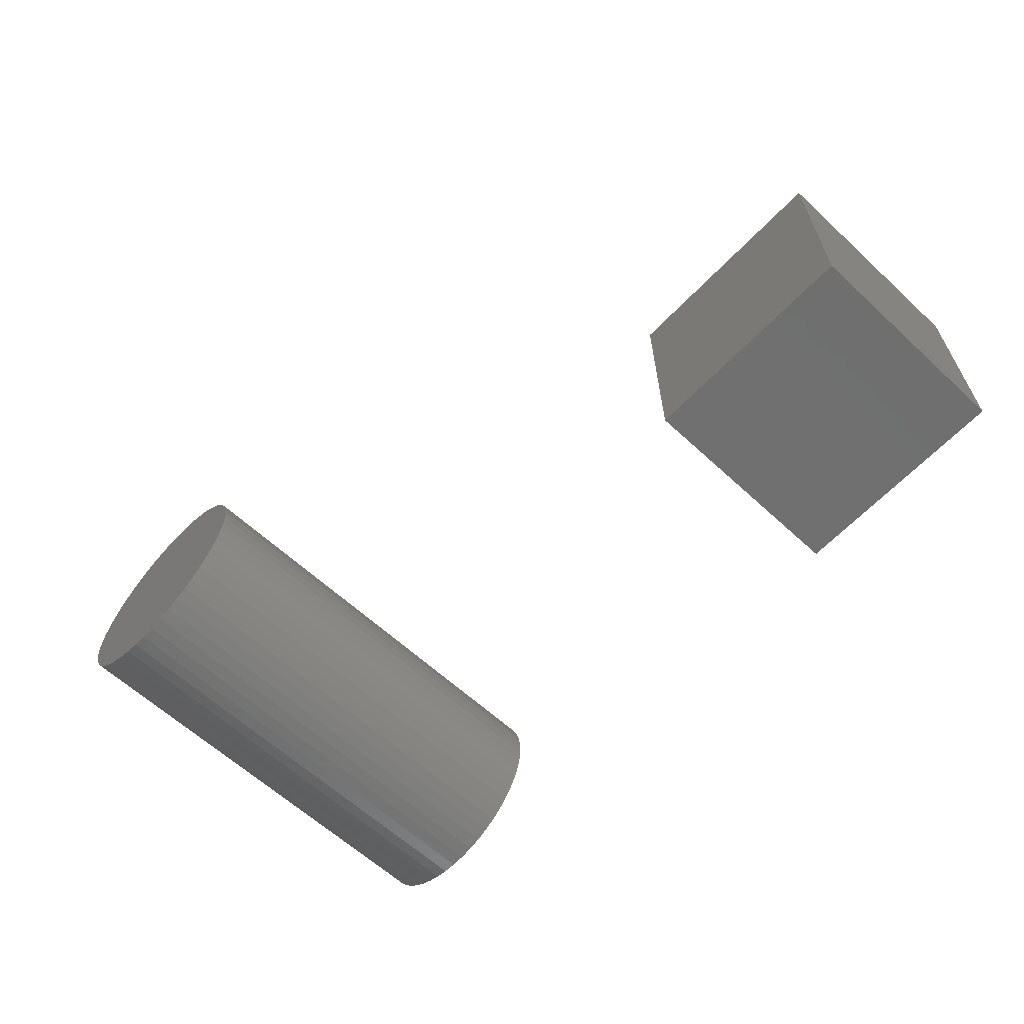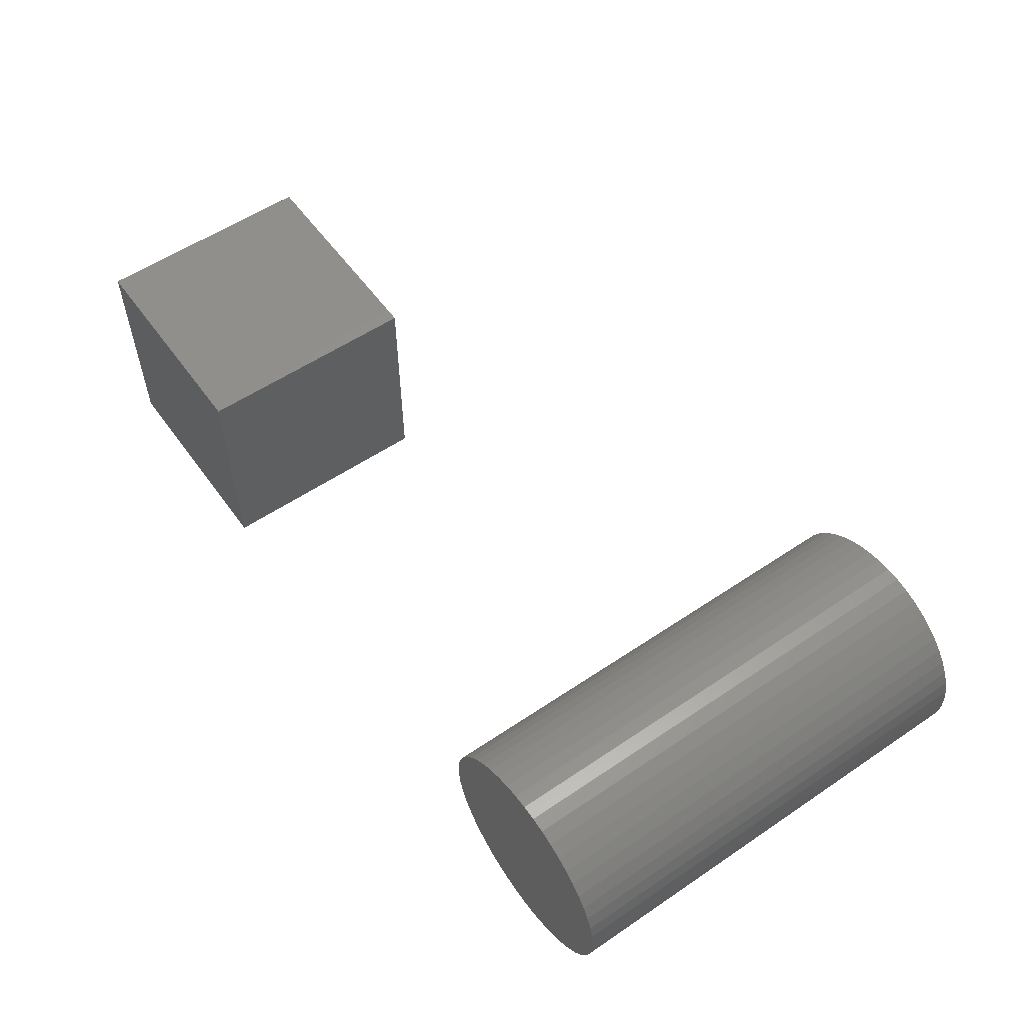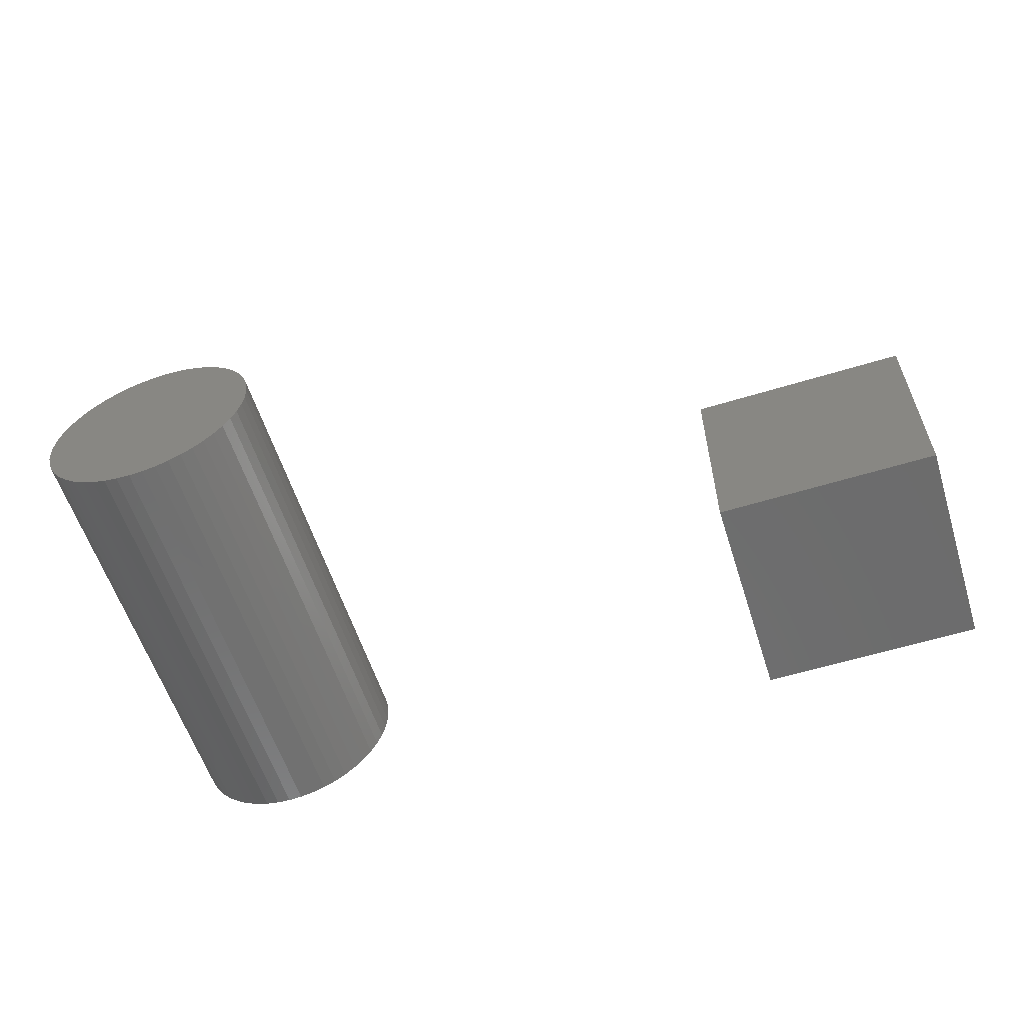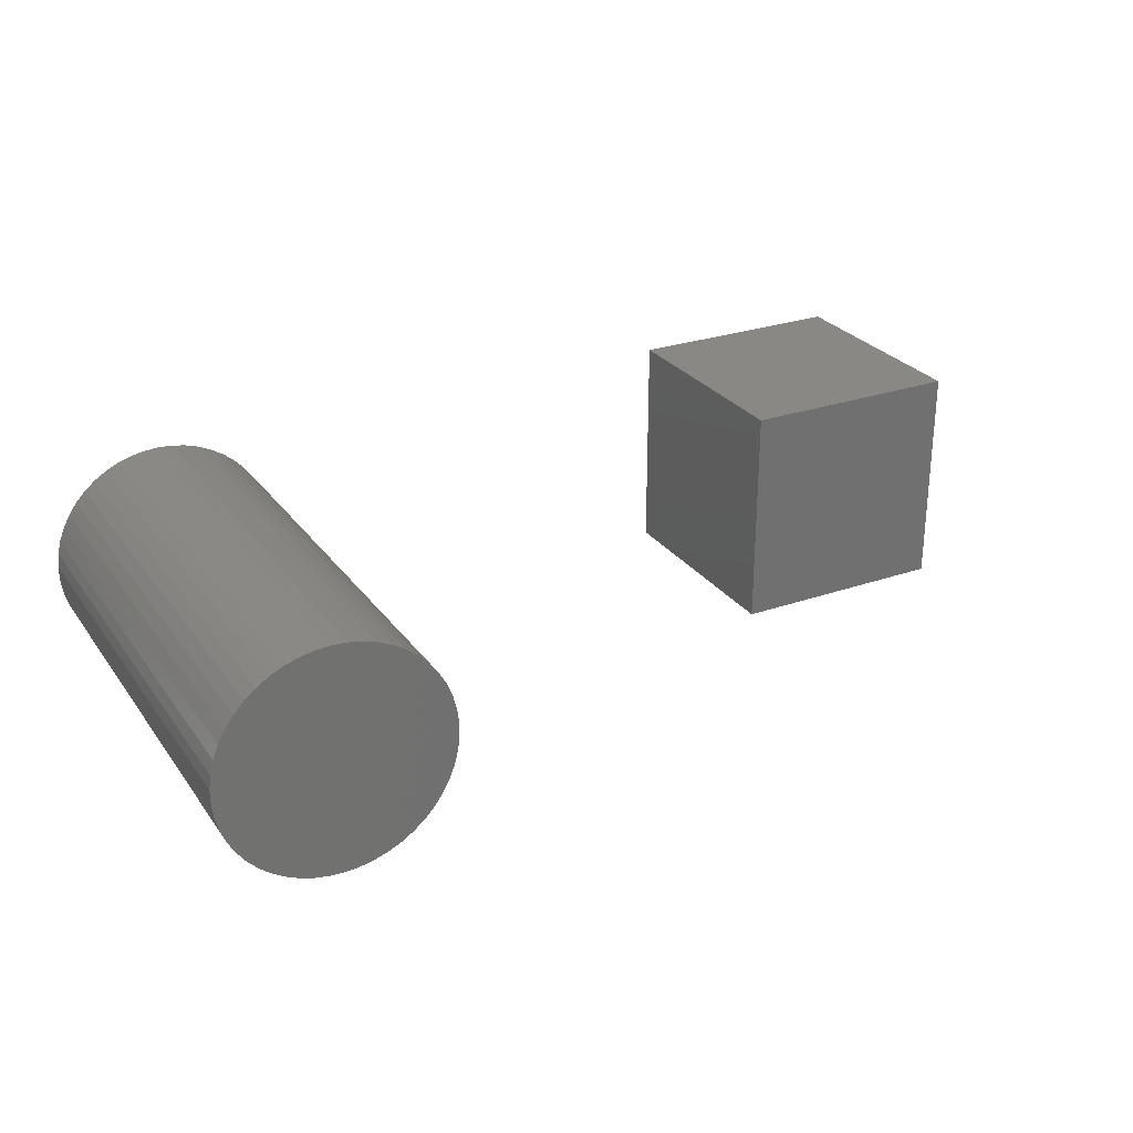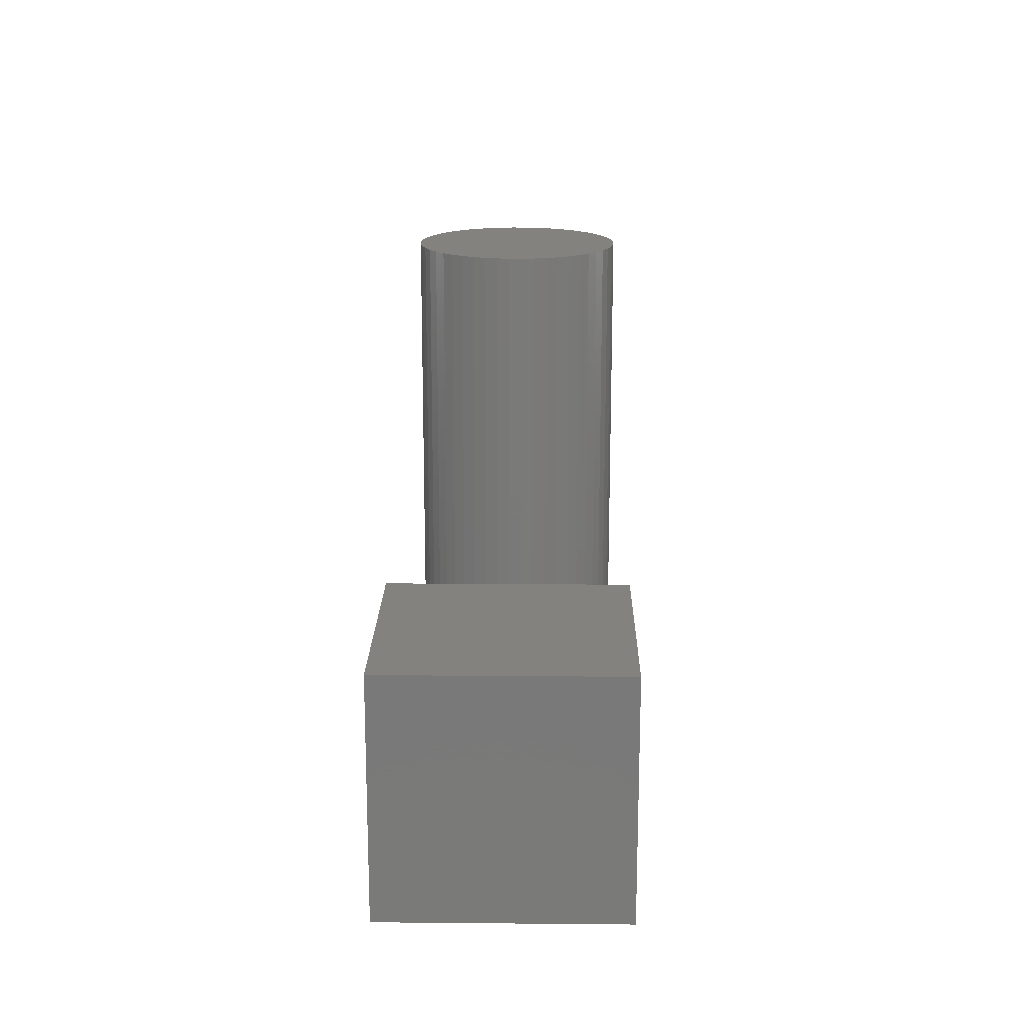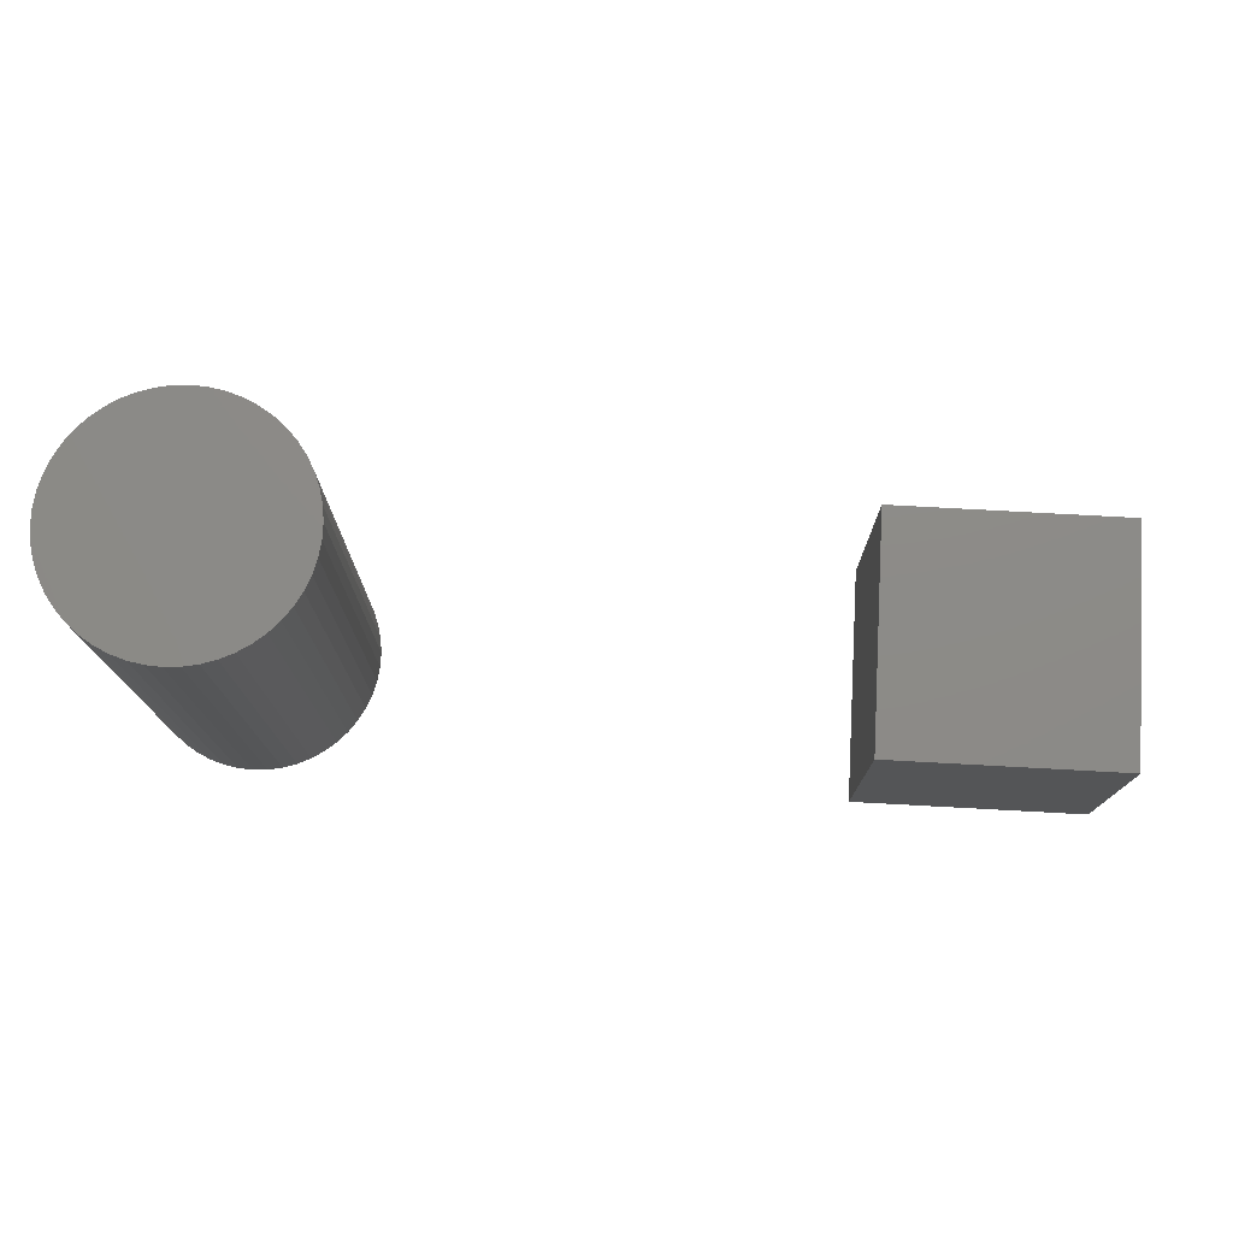
<metadata>
{"format":"stl","ext":"stl","renderer":"f3d","projection":"perspective","resolution":1024,"background":"white","views":[{"elev":-62.1,"azim":-133.2,"up":"+Z"},{"elev":56.0,"azim":54.7,"up":"+Z"},{"elev":-58.6,"azim":-162.4,"up":"+Z"},{"elev":27.3,"azim":151.8,"up":"+Z"},{"elev":17.2,"azim":-89.0,"up":"+Y"},{"elev":76.3,"azim":-176.9,"up":"+Y"}]}
</metadata>
<code>
# stl→obj: 110 verts, 212 faces
v 30 20 5
v 30 0 5
v 30.63 20 4.961
v 30.63 0 4.961
v 31.24 20 4.843
v 31.24 0 4.843
v 31.84 20 4.649
v 31.84 0 4.649
v 32.41 20 4.382
v 32.41 0 4.382
v 32.94 20 4.045
v 32.94 0 4.045
v 33.42 20 3.645
v 33.42 0 3.645
v 33.85 20 3.187
v 33.85 0 3.187
v 34.22 20 2.679
v 34.22 0 2.679
v 34.52 20 2.129
v 34.52 0 2.129
v 34.76 20 1.545
v 34.76 0 1.545
v 34.91 20 0.9369
v 34.91 0 0.9369
v 34.99 20 0.314
v 34.99 0 0.314
v 34.99 20 -0.314
v 34.99 0 -0.314
v 34.91 20 -0.9369
v 34.91 0 -0.9369
v 34.76 20 -1.545
v 34.76 0 -1.545
v 34.52 20 -2.129
v 34.52 0 -2.129
v 34.22 20 -2.679
v 34.22 0 -2.679
v 33.85 20 -3.187
v 33.85 0 -3.187
v 33.42 20 -3.645
v 33.42 0 -3.645
v 32.94 20 -4.045
v 32.94 0 -4.045
v 32.41 20 -4.382
v 32.41 0 -4.382
v 31.84 20 -4.649
v 31.84 0 -4.649
v 31.24 20 -4.843
v 31.24 0 -4.843
v 30.63 20 -4.961
v 30.63 0 -4.961
v 30 20 -5
v 30 0 -5
v 29.37 20 -4.961
v 29.37 0 -4.961
v 28.76 20 -4.843
v 28.76 0 -4.843
v 28.16 20 -4.649
v 28.16 0 -4.649
v 27.59 20 -4.382
v 27.59 0 -4.382
v 27.06 20 -4.045
v 27.06 0 -4.045
v 26.58 20 -3.645
v 26.58 0 -3.645
v 26.15 20 -3.187
v 26.15 0 -3.187
v 25.78 20 -2.679
v 25.78 0 -2.679
v 25.48 20 -2.129
v 25.48 0 -2.129
v 25.24 20 -1.545
v 25.24 0 -1.545
v 25.09 20 -0.9369
v 25.09 0 -0.9369
v 25.01 20 -0.314
v 25.01 0 -0.314
v 25.01 20 0.314
v 25.01 0 0.314
v 25.09 20 0.9369
v 25.09 0 0.9369
v 25.24 20 1.545
v 25.24 0 1.545
v 25.48 20 2.129
v 25.48 0 2.129
v 25.78 20 2.679
v 25.78 0 2.679
v 26.15 20 3.187
v 26.15 0 3.187
v 26.58 20 3.645
v 26.58 0 3.645
v 27.06 20 4.045
v 27.06 0 4.045
v 27.59 20 4.382
v 27.59 0 4.382
v 28.16 20 4.649
v 28.16 0 4.649
v 28.76 20 4.843
v 28.76 0 4.843
v 29.37 20 4.961
v 29.37 0 4.961
v 30 20 0
v 30 0 0
v 5 10 5
v 5 0 5
v 5 10 -5
v 5 0 -5
v -5 10 -5
v -5 0 -5
v -5 10 5
v -5 0 5
f 1 2 3
f 2 4 3
f 3 4 5
f 4 6 5
f 5 6 7
f 6 8 7
f 7 8 9
f 8 10 9
f 9 10 11
f 10 12 11
f 11 12 13
f 12 14 13
f 13 14 15
f 14 16 15
f 15 16 17
f 16 18 17
f 17 18 19
f 18 20 19
f 19 20 21
f 20 22 21
f 21 22 23
f 22 24 23
f 23 24 25
f 24 26 25
f 25 26 27
f 26 28 27
f 27 28 29
f 28 30 29
f 29 30 31
f 30 32 31
f 31 32 33
f 32 34 33
f 33 34 35
f 34 36 35
f 35 36 37
f 36 38 37
f 37 38 39
f 38 40 39
f 39 40 41
f 40 42 41
f 41 42 43
f 42 44 43
f 43 44 45
f 44 46 45
f 45 46 47
f 46 48 47
f 47 48 49
f 48 50 49
f 49 50 51
f 50 52 51
f 51 52 53
f 52 54 53
f 53 54 55
f 54 56 55
f 55 56 57
f 56 58 57
f 57 58 59
f 58 60 59
f 59 60 61
f 60 62 61
f 61 62 63
f 62 64 63
f 63 64 65
f 64 66 65
f 65 66 67
f 66 68 67
f 67 68 69
f 68 70 69
f 69 70 71
f 70 72 71
f 71 72 73
f 72 74 73
f 73 74 75
f 74 76 75
f 75 76 77
f 76 78 77
f 77 78 79
f 78 80 79
f 79 80 81
f 80 82 81
f 81 82 83
f 82 84 83
f 83 84 85
f 84 86 85
f 85 86 87
f 86 88 87
f 87 88 89
f 88 90 89
f 89 90 91
f 90 92 91
f 91 92 93
f 92 94 93
f 93 94 95
f 94 96 95
f 95 96 97
f 96 98 97
f 97 98 99
f 98 100 99
f 99 100 1
f 100 2 1
f 1 3 101
f 3 5 101
f 5 7 101
f 7 9 101
f 9 11 101
f 11 13 101
f 13 15 101
f 15 17 101
f 17 19 101
f 19 21 101
f 21 23 101
f 23 25 101
f 25 27 101
f 27 29 101
f 29 31 101
f 31 33 101
f 33 35 101
f 35 37 101
f 37 39 101
f 39 41 101
f 41 43 101
f 43 45 101
f 45 47 101
f 47 49 101
f 49 51 101
f 51 53 101
f 53 55 101
f 55 57 101
f 57 59 101
f 59 61 101
f 61 63 101
f 63 65 101
f 65 67 101
f 67 69 101
f 69 71 101
f 71 73 101
f 73 75 101
f 75 77 101
f 77 79 101
f 79 81 101
f 81 83 101
f 83 85 101
f 85 87 101
f 87 89 101
f 89 91 101
f 91 93 101
f 93 95 101
f 95 97 101
f 97 99 101
f 99 1 101
f 4 2 102
f 6 4 102
f 8 6 102
f 10 8 102
f 12 10 102
f 14 12 102
f 16 14 102
f 18 16 102
f 20 18 102
f 22 20 102
f 24 22 102
f 26 24 102
f 28 26 102
f 30 28 102
f 32 30 102
f 34 32 102
f 36 34 102
f 38 36 102
f 40 38 102
f 42 40 102
f 44 42 102
f 46 44 102
f 48 46 102
f 50 48 102
f 52 50 102
f 54 52 102
f 56 54 102
f 58 56 102
f 60 58 102
f 62 60 102
f 64 62 102
f 66 64 102
f 68 66 102
f 70 68 102
f 72 70 102
f 74 72 102
f 76 74 102
f 78 76 102
f 80 78 102
f 82 80 102
f 84 82 102
f 86 84 102
f 88 86 102
f 90 88 102
f 92 90 102
f 94 92 102
f 96 94 102
f 98 96 102
f 100 98 102
f 2 100 102
f 103 104 105
f 104 106 105
f 107 108 109
f 108 110 109
f 107 109 105
f 109 103 105
f 110 108 104
f 108 106 104
f 109 110 103
f 110 104 103
f 105 106 107
f 106 108 107

</code>
